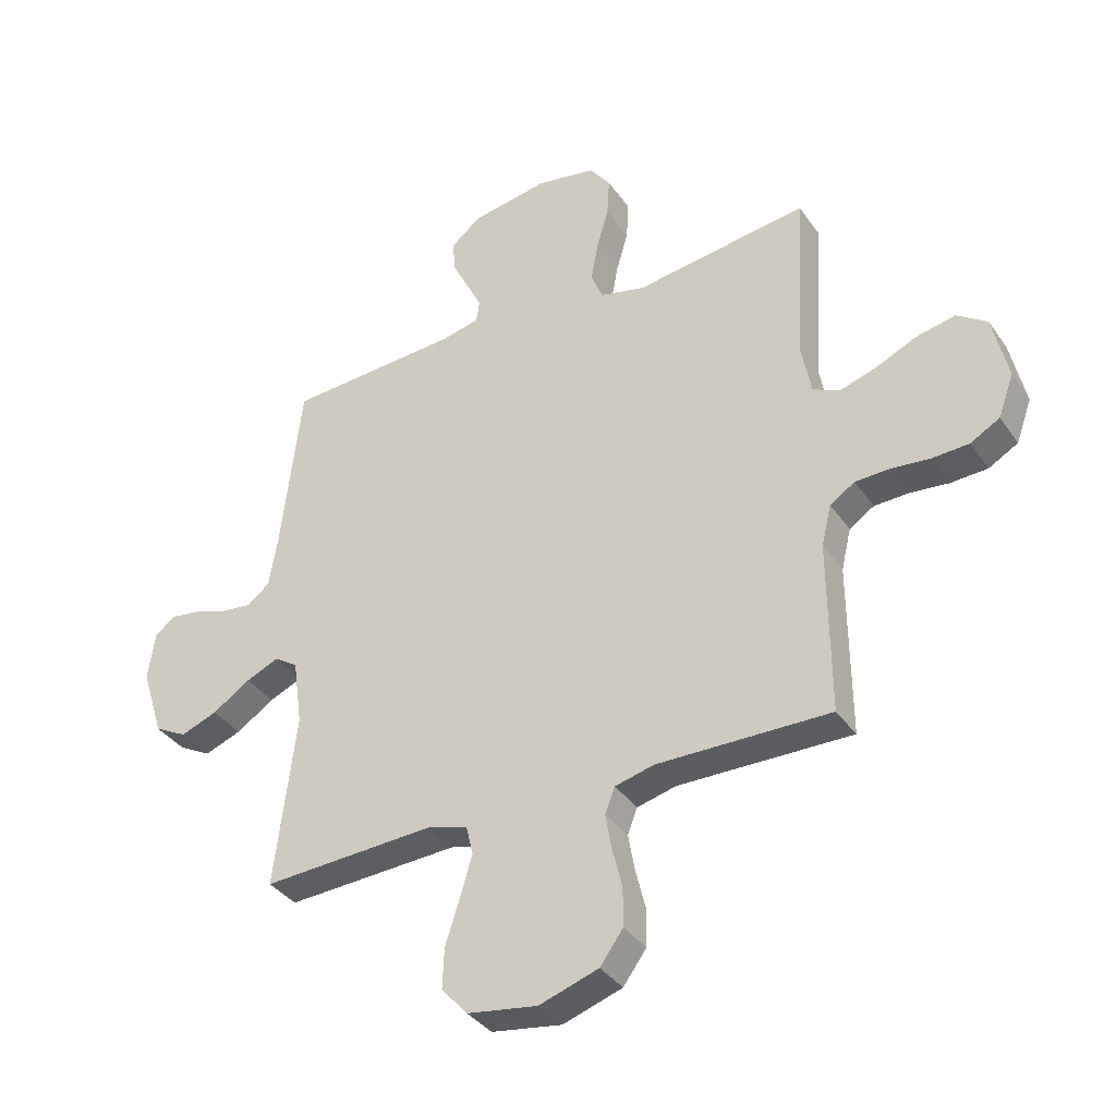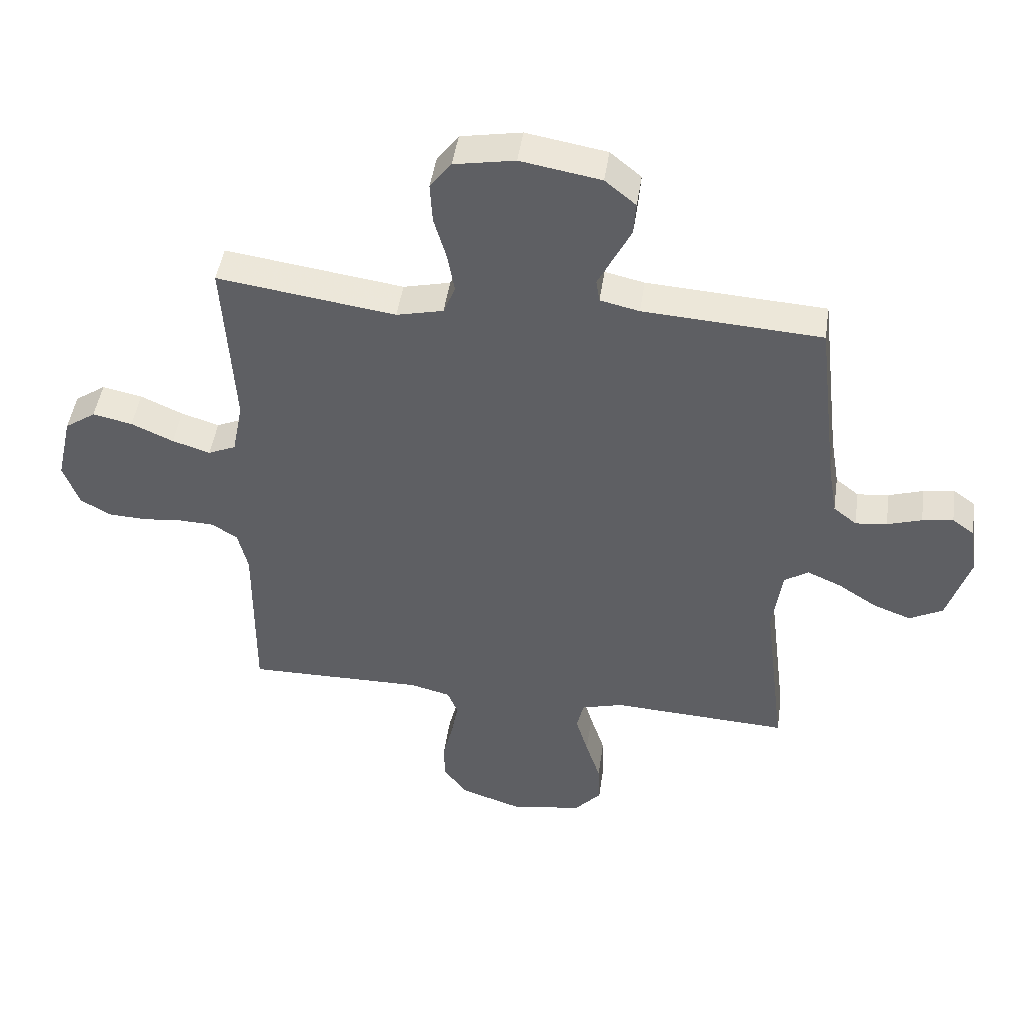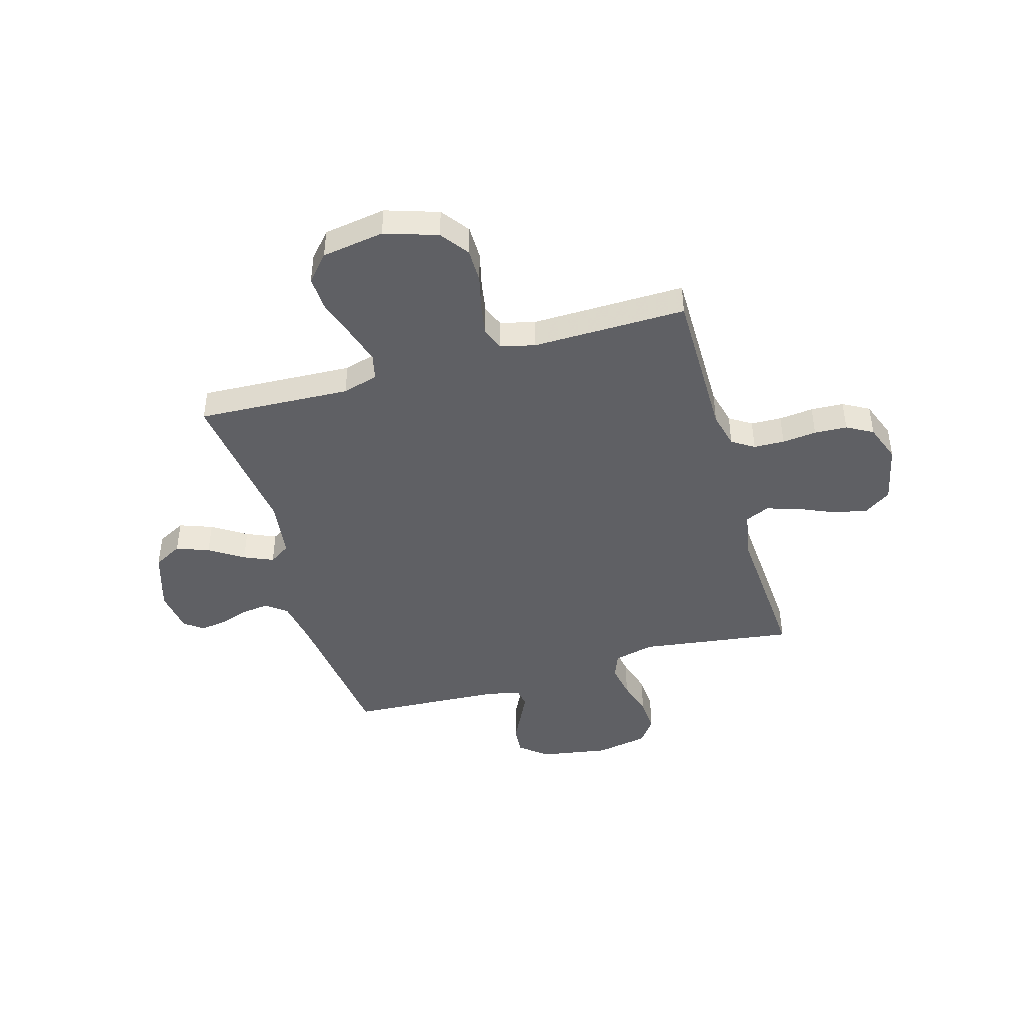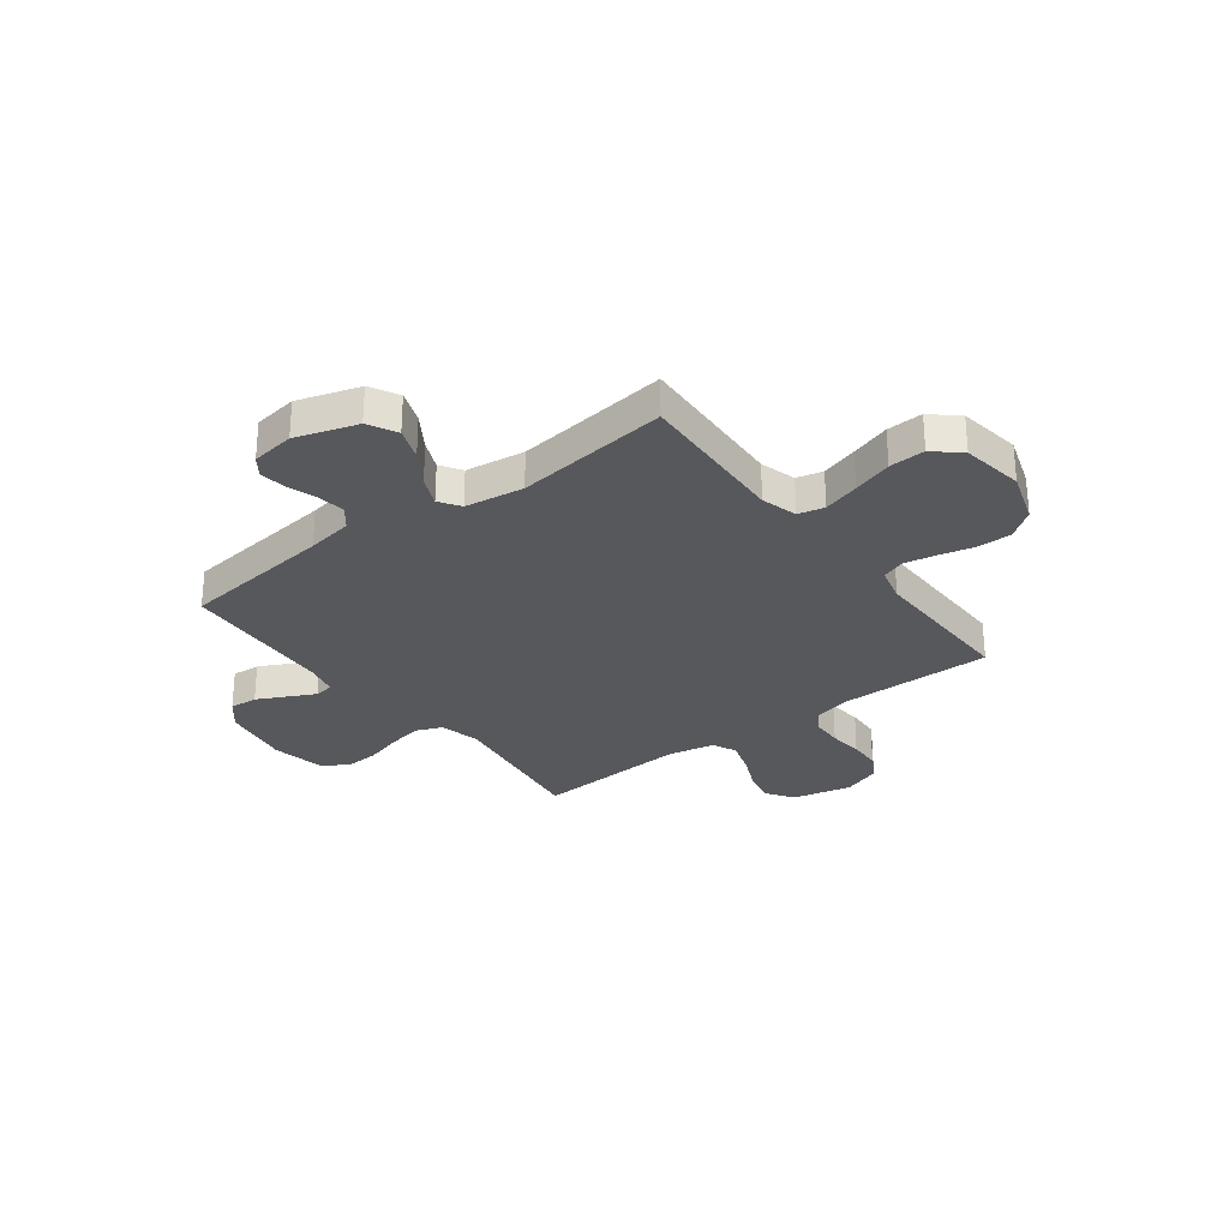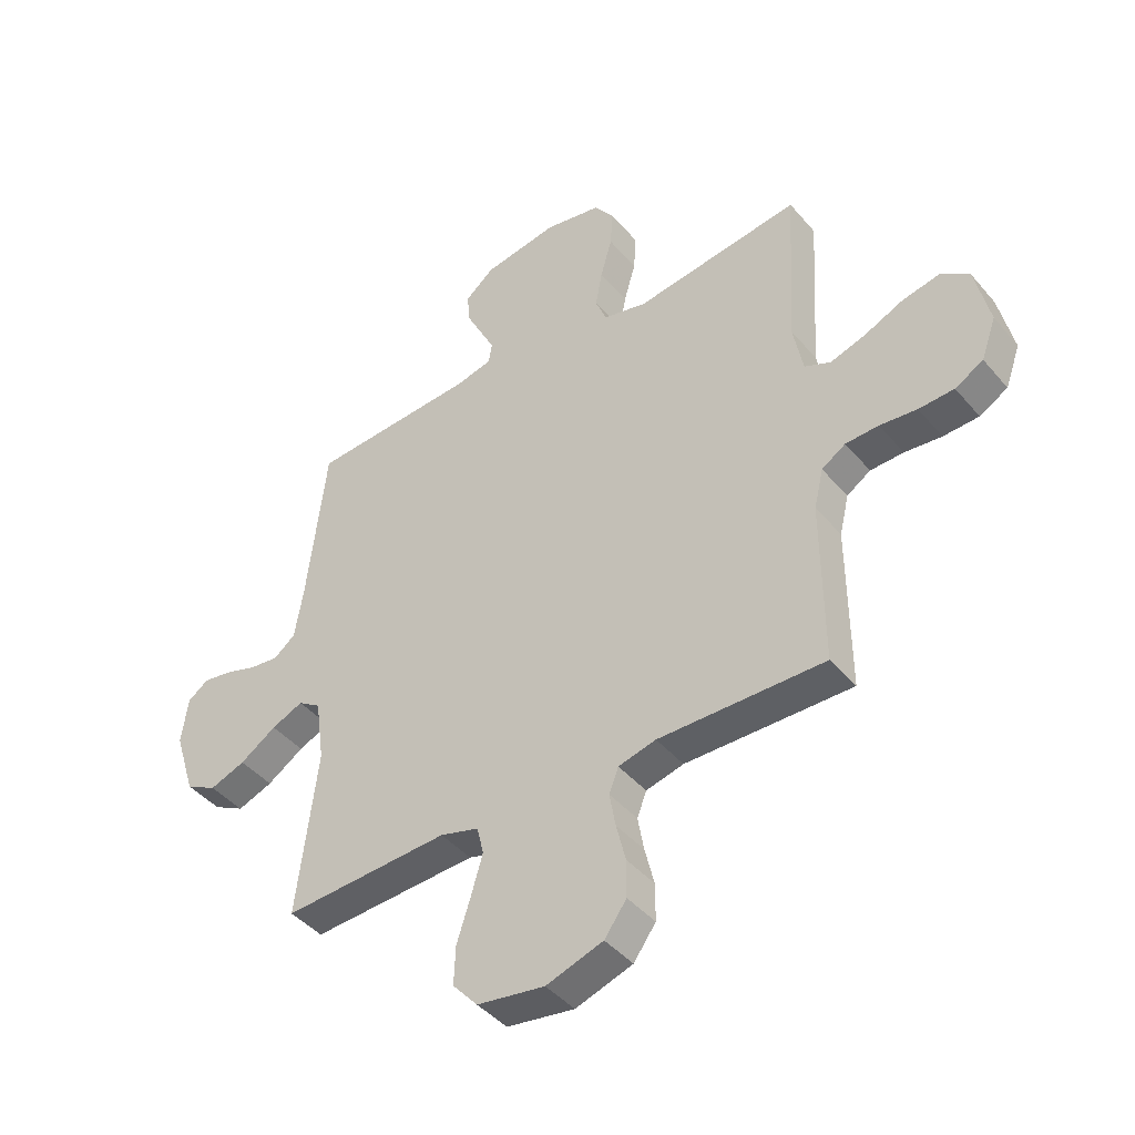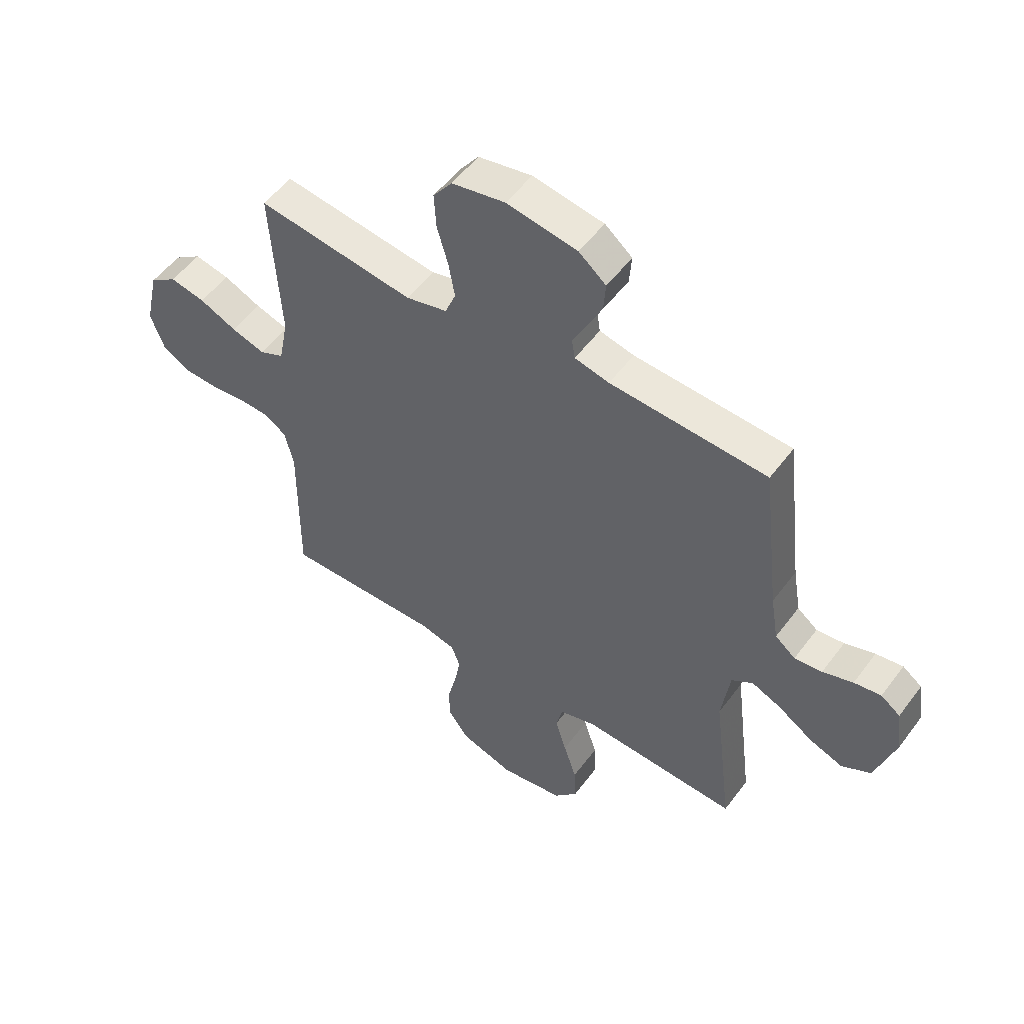
<metadata>
{"format":"obj","ext":"obj","renderer":"f3d","projection":"perspective","resolution":1024,"background":"white","views":[{"elev":-36.3,"azim":-149.7,"up":"+Z"},{"elev":46.6,"azim":8.3,"up":"+Z"},{"elev":-44.0,"azim":-163.7,"up":"+Y"},{"elev":-28.8,"azim":127.2,"up":"+Y"},{"elev":-43.2,"azim":-143.1,"up":"+Z"},{"elev":52.9,"azim":35.7,"up":"+Z"}]}
</metadata>
<code>
v -0.5 0.07 -0.5
v -0.498 0.07 -0.2
v -0.515 0.07 -0.129
v -0.558 0.07 -0.101
v -0.618 0.07 -0.099
v -0.685 0.07 -0.106
v -0.749 0.07 -0.103
v -0.8 0.07 -0.074
v -0.827 0.07 0
v -0.801 0.07 0.116
v -0.749 0.07 0.152
v -0.682 0.07 0.138
v -0.611 0.07 0.106
v -0.547 0.07 0.086
v -0.5 0.07 0.107
v -0.482 0.07 0.2
v -0.5 0.07 0.5
v -0.2 0.07 0.458
v -0.121 0.07 0.477
v -0.101 0.07 0.527
v -0.113 0.07 0.594
v -0.134 0.07 0.667
v -0.138 0.07 0.735
v -0.102 0.07 0.783
v 0 0.07 0.802
v 0.135 0.07 0.779
v 0.187 0.07 0.736
v 0.183 0.07 0.681
v 0.154 0.07 0.623
v 0.128 0.07 0.571
v 0.134 0.07 0.533
v 0.2 0.07 0.518
v 0.5 0.07 0.5
v 0.535 0.07 0.2
v 0.55 0.07 0.11
v 0.589 0.07 0.079
v 0.642 0.07 0.085
v 0.7 0.07 0.104
v 0.752 0.07 0.112
v 0.789 0.07 0.085
v 0.801 0.07 0
v 0.763 0.07 -0.12
v 0.707 0.07 -0.15
v 0.643 0.07 -0.126
v 0.577 0.07 -0.083
v 0.52 0.07 -0.058
v 0.479 0.07 -0.085
v 0.463 0.07 -0.2
v 0.5 0.07 -0.5
v 0.2 0.07 -0.485
v 0.13 0.07 -0.505
v 0.118 0.07 -0.556
v 0.139 0.07 -0.627
v 0.164 0.07 -0.704
v 0.167 0.07 -0.774
v 0.122 0.07 -0.825
v 0 0.07 -0.844
v -0.103 0.07 -0.81
v -0.143 0.07 -0.755
v -0.143 0.07 -0.688
v -0.126 0.07 -0.619
v -0.115 0.07 -0.557
v -0.132 0.07 -0.513
v -0.2 0.07 -0.496
v -0.5 0 -0.5
v -0.498 0 -0.2
v -0.515 0 -0.129
v -0.558 0 -0.101
v -0.618 0 -0.099
v -0.685 0 -0.106
v -0.749 0 -0.103
v -0.8 0 -0.074
v -0.827 0 0
v -0.801 0 0.116
v -0.749 0 0.152
v -0.682 0 0.138
v -0.611 0 0.106
v -0.547 0 0.086
v -0.5 0 0.107
v -0.482 0 0.2
v -0.5 0 0.5
v -0.2 0 0.458
v -0.121 0 0.477
v -0.101 0 0.527
v -0.113 0 0.594
v -0.134 0 0.667
v -0.138 0 0.735
v -0.102 0 0.783
v 0 0 0.802
v 0.135 0 0.779
v 0.187 0 0.736
v 0.183 0 0.681
v 0.154 0 0.623
v 0.128 0 0.571
v 0.134 0 0.533
v 0.2 0 0.518
v 0.5 0 0.5
v 0.535 0 0.2
v 0.55 0 0.11
v 0.589 0 0.079
v 0.642 0 0.085
v 0.7 0 0.104
v 0.752 0 0.112
v 0.789 0 0.085
v 0.801 0 0
v 0.763 0 -0.12
v 0.707 0 -0.15
v 0.643 0 -0.126
v 0.577 0 -0.083
v 0.52 0 -0.058
v 0.479 0 -0.085
v 0.463 0 -0.2
v 0.5 0 -0.5
v 0.2 0 -0.485
v 0.13 0 -0.505
v 0.118 0 -0.556
v 0.139 0 -0.627
v 0.164 0 -0.704
v 0.167 0 -0.774
v 0.122 0 -0.825
v 0 0 -0.844
v -0.103 0 -0.81
v -0.143 0 -0.755
v -0.143 0 -0.688
v -0.126 0 -0.619
v -0.115 0 -0.557
v -0.132 0 -0.513
v -0.2 0 -0.496
f 58 59 60 61
f 58 61 62
f 57 58 62
f 56 57 62 63
f 53 54 55 56
f 52 53 56 63
f 48 49 50
f 47 48 50 51
f 42 43 44 45
f 42 45 46
f 41 42 46
f 40 41 46
f 37 38 39 40
f 36 37 40 46
f 35 36 46 47
f 32 33 34
f 31 32 34 35
f 26 27 28 29
f 26 29 30
f 25 26 30
f 24 25 30 31
f 21 22 23 24
f 20 21 24 31
f 16 17 18
f 15 16 18 19
f 10 11 12 13
f 10 13 14
f 9 10 14
f 8 9 14
f 5 6 7 8
f 4 5 8 14
f 3 4 14 15
f 64 1 2
f 51 52 63 64
f 19 20 31 35
f 35 47 51 64
f 15 19 35 64
f 2 3 15 64
f 125 124 123 122
f 126 125 122
f 126 122 121
f 127 126 121 120
f 120 119 118 117
f 127 120 117 116
f 114 113 112
f 115 114 112 111
f 109 108 107 106
f 110 109 106
f 110 106 105
f 110 105 104
f 104 103 102 101
f 110 104 101 100
f 111 110 100 99
f 98 97 96
f 99 98 96 95
f 93 92 91 90
f 94 93 90
f 94 90 89
f 95 94 89 88
f 88 87 86 85
f 95 88 85 84
f 82 81 80
f 83 82 80 79
f 77 76 75 74
f 78 77 74
f 78 74 73
f 78 73 72
f 72 71 70 69
f 78 72 69 68
f 79 78 68 67
f 66 65 128
f 128 127 116 115
f 99 95 84 83
f 128 115 111 99
f 128 99 83 79
f 128 79 67 66
f 1 65 66 2
f 2 66 67 3
f 3 67 68 4
f 4 68 69 5
f 5 69 70 6
f 6 70 71 7
f 7 71 72 8
f 8 72 73 9
f 9 73 74 10
f 10 74 75 11
f 11 75 76 12
f 12 76 77 13
f 13 77 78 14
f 14 78 79 15
f 15 79 80 16
f 16 80 81 17
f 17 81 82 18
f 18 82 83 19
f 19 83 84 20
f 20 84 85 21
f 21 85 86 22
f 22 86 87 23
f 23 87 88 24
f 24 88 89 25
f 25 89 90 26
f 26 90 91 27
f 27 91 92 28
f 28 92 93 29
f 29 93 94 30
f 30 94 95 31
f 31 95 96 32
f 32 96 97 33
f 33 97 98 34
f 34 98 99 35
f 35 99 100 36
f 36 100 101 37
f 37 101 102 38
f 38 102 103 39
f 39 103 104 40
f 40 104 105 41
f 41 105 106 42
f 42 106 107 43
f 43 107 108 44
f 44 108 109 45
f 45 109 110 46
f 46 110 111 47
f 47 111 112 48
f 48 112 113 49
f 49 113 114 50
f 50 114 115 51
f 51 115 116 52
f 52 116 117 53
f 53 117 118 54
f 54 118 119 55
f 55 119 120 56
f 56 120 121 57
f 57 121 122 58
f 58 122 123 59
f 59 123 124 60
f 60 124 125 61
f 61 125 126 62
f 62 126 127 63
f 63 127 128 64
f 64 128 65 1

</code>
